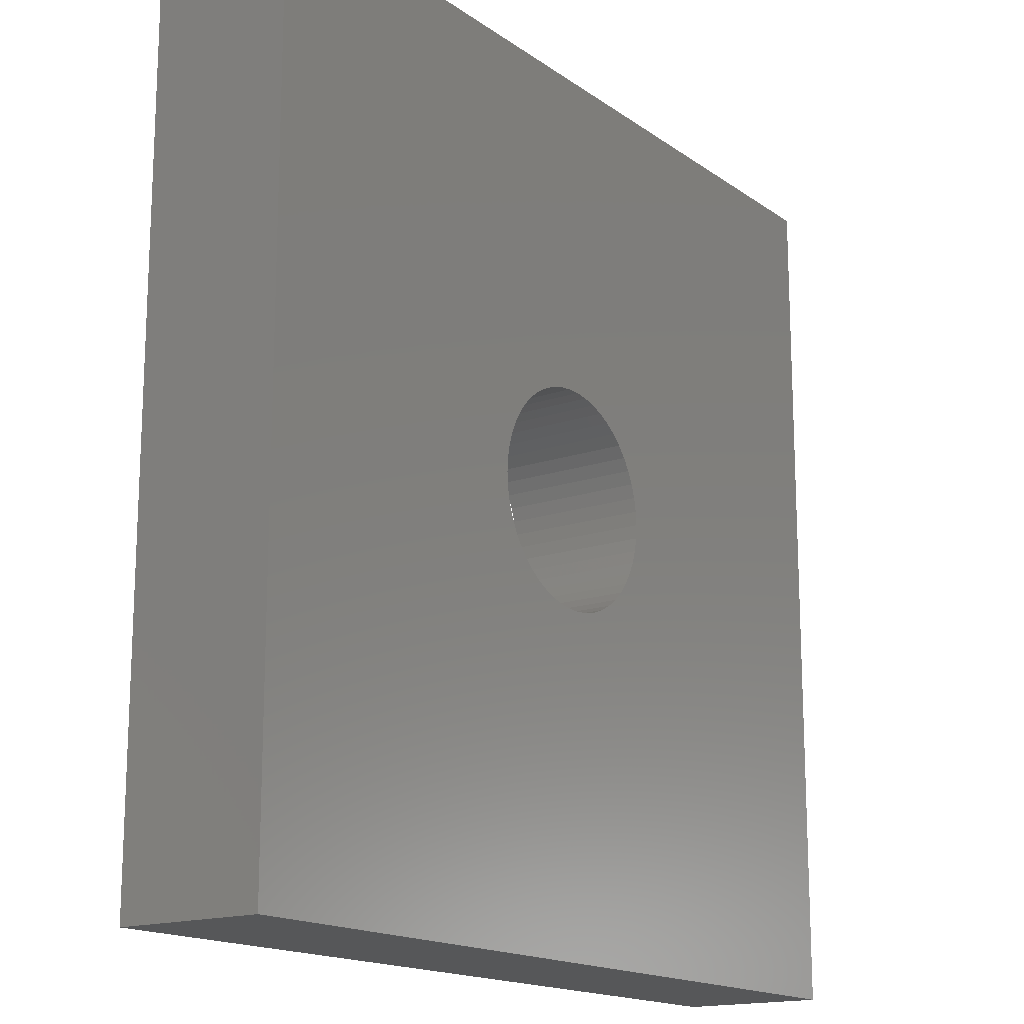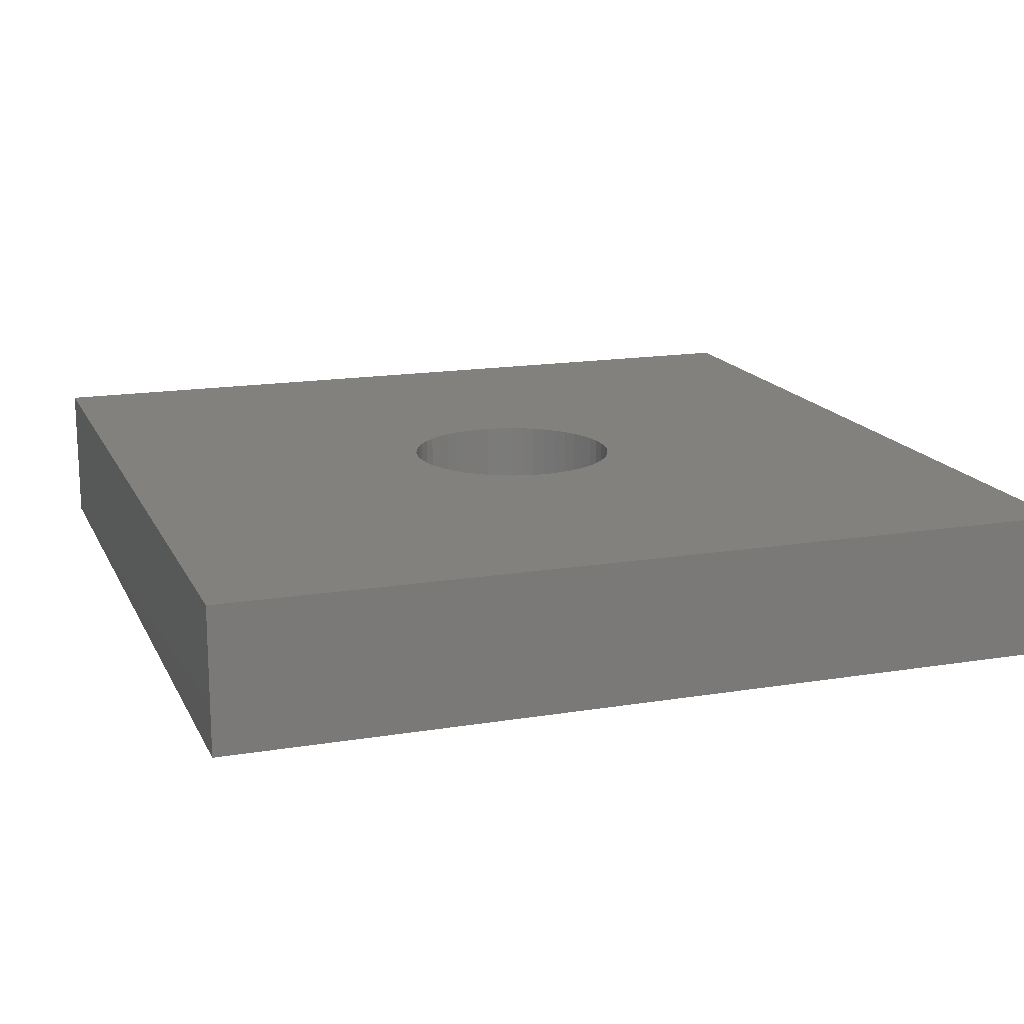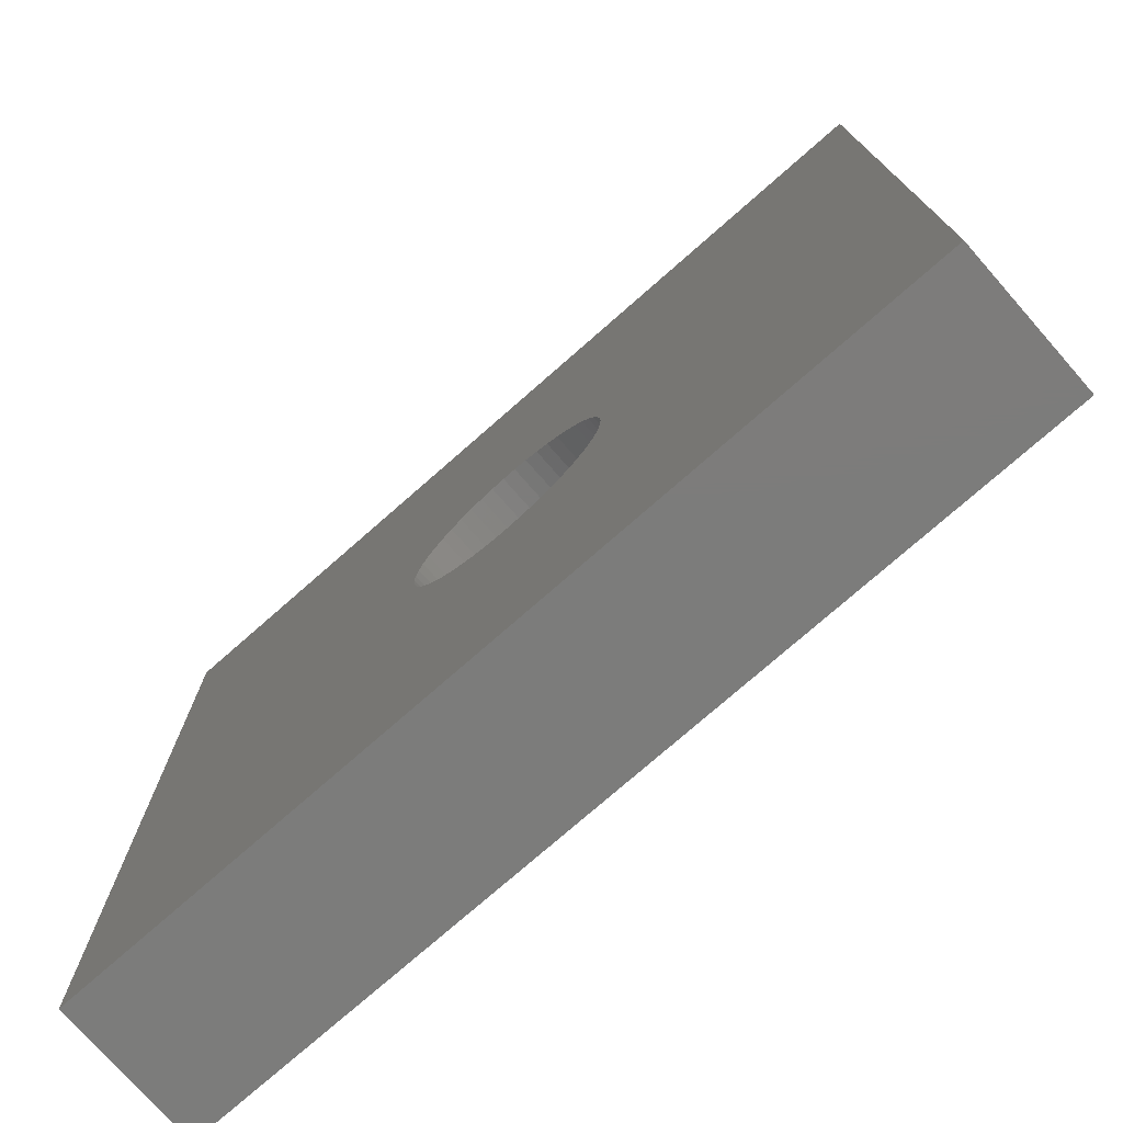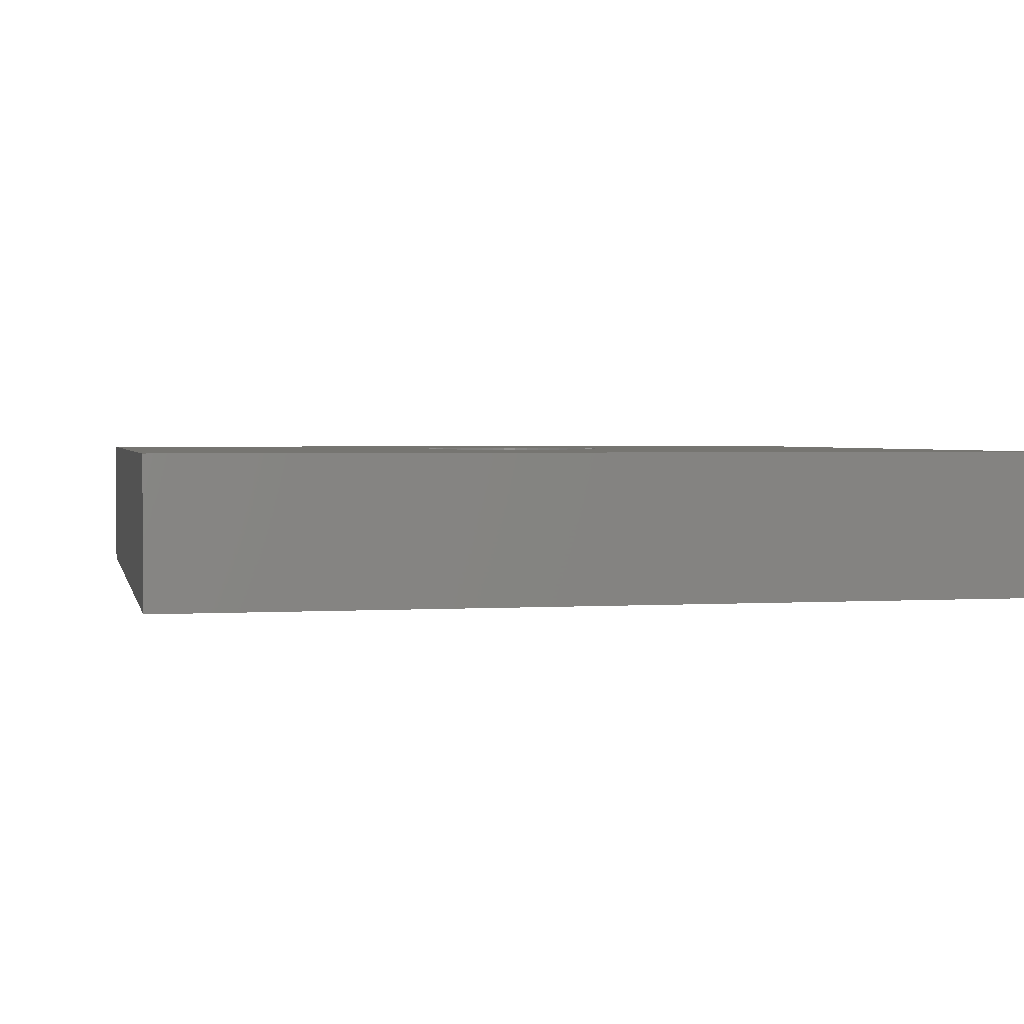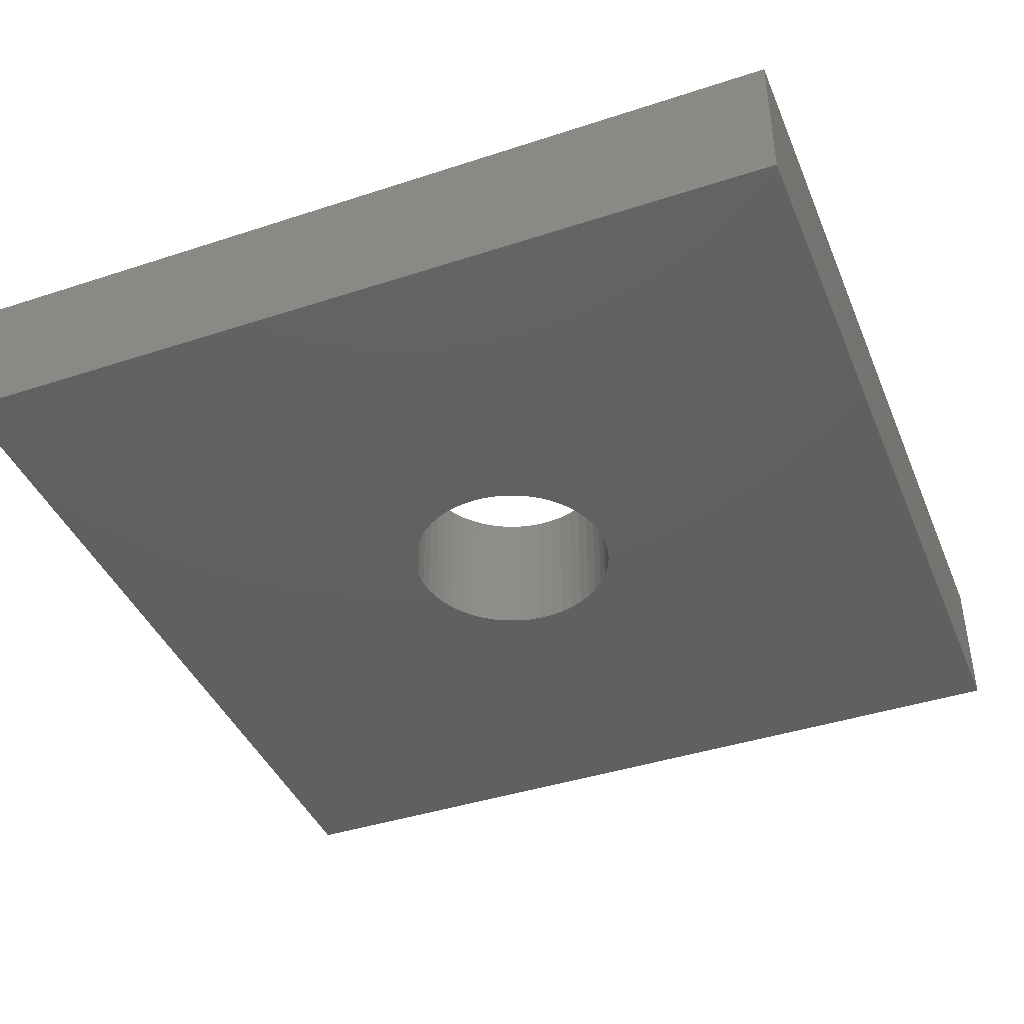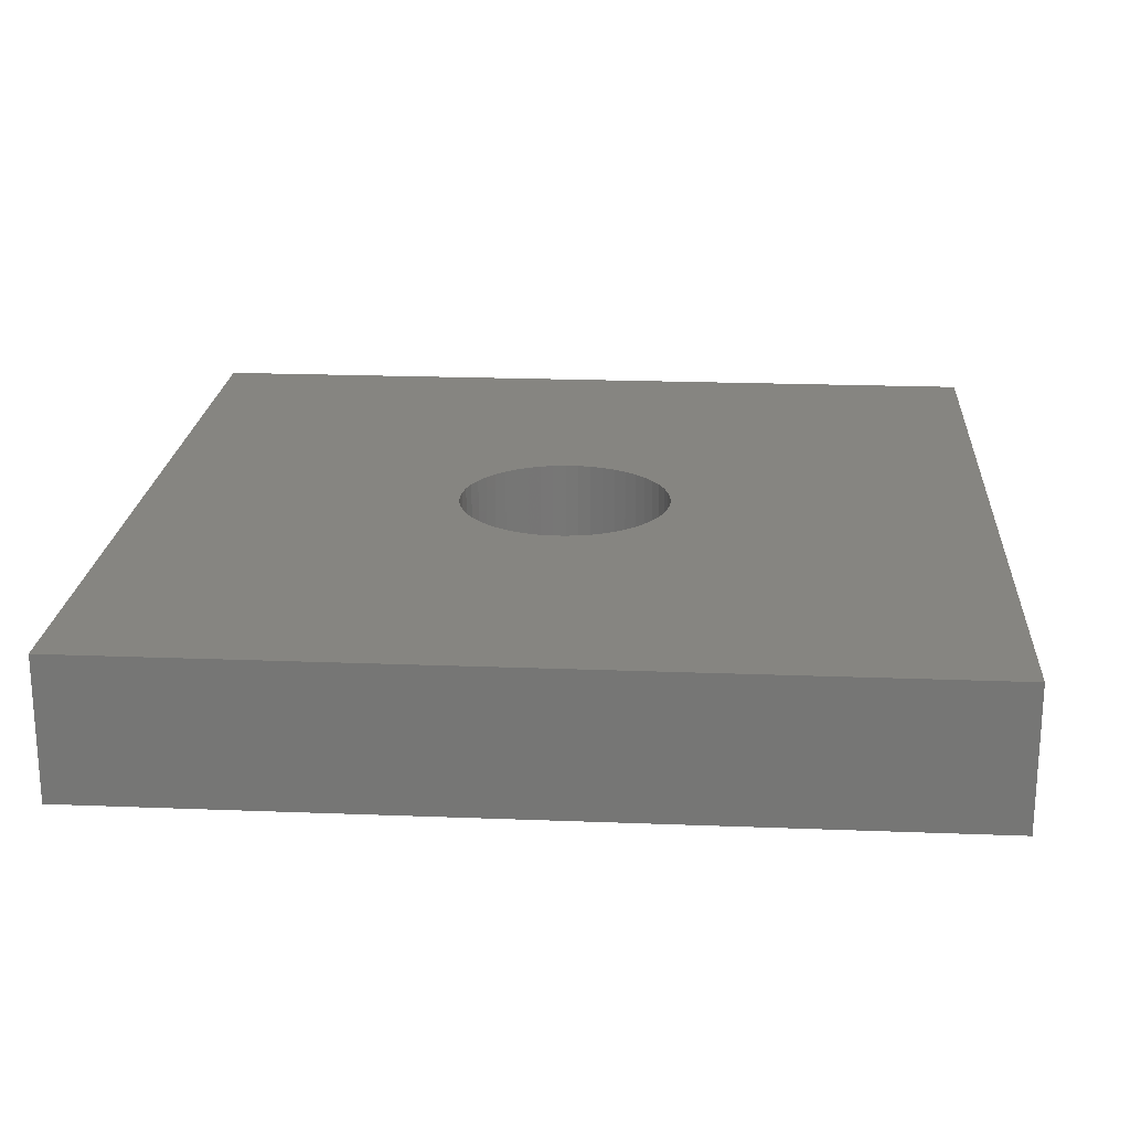
<metadata>
{"format":"stl","ext":"stl","renderer":"f3d","projection":"perspective","resolution":1024,"background":"white","views":[{"elev":-16.3,"azim":125.5,"up":"+Y"},{"elev":16.0,"azim":-18.9,"up":"+Z"},{"elev":-75.6,"azim":-138.7,"up":"+Y"},{"elev":2.2,"azim":77.7,"up":"+Z"},{"elev":-41.6,"azim":21.6,"up":"+Z"},{"elev":21.0,"azim":-176.0,"up":"+Z"}]}
</metadata>
<code>
# stl→obj: 108 verts, 216 faces
v -6 -6 -1
v -6 -6 1
v -6 6 -1
v -6 6 1
v 6 -6 -1
v 6 -6 1
v 0.8037 1.266 -1
v 6 6 -1
v -1.5 0 -1
v -1.214 0.8817 -1
v -1.093 1.027 -1
v -1.488 -0.188 -1
v -1.453 -0.373 -1
v -1.395 -0.5522 -1
v -1.314 -0.7226 -1
v -1.214 -0.8817 -1
v -1.093 -1.027 -1
v -0.9561 -1.156 -1
v -0.8037 -1.266 -1
v -0.4635 -1.427 -1
v -0.6387 -1.357 -1
v -0.2811 -1.473 -1
v -0.09419 -1.497 -1
v 0.09419 -1.497 -1
v 0.2811 -1.473 -1
v 0.4635 -1.427 -1
v 1.093 -1.027 -1
v 0.9561 -1.156 -1
v -1.395 0.5522 -1
v -1.314 0.7226 -1
v 0.6387 -1.357 -1
v 0.8037 -1.266 -1
v 1.395 -0.5522 -1
v 1.314 -0.7226 -1
v 1.214 -0.8817 -1
v -0.9561 1.156 -1
v 0.6387 1.357 -1
v -0.8037 1.266 -1
v -0.6387 1.357 -1
v 1.453 -0.373 -1
v 1.488 -0.188 -1
v -0.4635 1.427 -1
v 1.5 0 -1
v -0.2811 1.473 -1
v 1.488 0.188 -1
v -0.09419 1.497 -1
v 1.453 0.373 -1
v 0.09419 1.497 -1
v 1.395 0.5522 -1
v 1.314 0.7226 -1
v 0.2811 1.473 -1
v 1.214 0.8817 -1
v 0.4635 1.427 -1
v 1.093 1.027 -1
v 0.9561 1.156 -1
v -1.453 0.373 -1
v -1.488 0.188 -1
v 6 6 1
v 0.09419 -1.497 1
v -0.8037 1.266 1
v -0.6387 1.357 1
v -1.488 -0.188 1
v 0.2811 -1.473 1
v -1.5 0 1
v 0.4635 -1.427 1
v -1.488 0.188 1
v -1.453 0.373 1
v -1.395 0.5522 1
v 0.8037 -1.266 1
v 0.6387 -1.357 1
v -1.314 0.7226 1
v -1.214 0.8817 1
v 1.453 0.373 1
v 1.488 0.188 1
v -1.093 1.027 1
v 1.093 -1.027 1
v 0.9561 -1.156 1
v -0.9561 1.156 1
v 1.314 0.7226 1
v 1.395 0.5522 1
v 1.214 -0.8817 1
v 1.314 -0.7226 1
v -0.4635 1.427 1
v 1.395 -0.5522 1
v -0.2811 1.473 1
v -0.09419 1.497 1
v 0.09419 1.497 1
v 1.488 -0.188 1
v 1.453 -0.373 1
v 0.2811 1.473 1
v 1.5 0 1
v 0.4635 1.427 1
v 0.6387 1.357 1
v 0.8037 1.266 1
v 0.9561 1.156 1
v 1.093 1.027 1
v 1.214 0.8817 1
v -0.09419 -1.497 1
v -0.2811 -1.473 1
v -0.4635 -1.427 1
v -0.6387 -1.357 1
v -0.8037 -1.266 1
v -0.9561 -1.156 1
v -1.093 -1.027 1
v -1.214 -0.8817 1
v -1.314 -0.7226 1
v -1.395 -0.5522 1
v -1.453 -0.373 1
f 1 2 3
f 3 2 4
f 2 1 5
f 6 2 5
f 7 3 8
f 1 3 9
f 10 3 11
f 1 9 12
f 1 12 13
f 1 13 14
f 1 14 15
f 1 15 16
f 1 16 17
f 1 17 18
f 1 18 19
f 1 19 5
f 20 5 21
f 22 5 20
f 23 5 22
f 24 5 23
f 25 5 24
f 26 5 25
f 27 5 28
f 29 3 30
f 26 31 5
f 30 3 10
f 31 32 5
f 32 28 5
f 33 8 34
f 5 27 35
f 5 35 8
f 35 34 8
f 11 3 36
f 37 3 7
f 38 3 39
f 33 40 8
f 40 41 8
f 39 3 42
f 41 43 8
f 42 3 44
f 43 45 8
f 44 3 46
f 45 47 8
f 46 3 48
f 47 49 8
f 49 50 8
f 48 3 51
f 50 52 8
f 51 3 53
f 52 54 8
f 53 3 37
f 54 55 8
f 55 7 8
f 36 3 38
f 56 3 29
f 57 3 56
f 9 3 57
f 21 5 19
f 3 4 8
f 8 4 58
f 59 2 6
f 60 61 58
f 4 2 62
f 63 59 6
f 4 62 64
f 65 63 6
f 4 64 66
f 4 66 67
f 4 67 68
f 69 70 6
f 4 68 71
f 70 65 6
f 4 71 72
f 73 74 6
f 4 72 75
f 76 77 6
f 60 4 78
f 79 80 6
f 58 4 60
f 81 76 6
f 82 81 6
f 58 61 83
f 84 82 6
f 58 83 85
f 77 69 6
f 58 85 86
f 58 86 87
f 88 89 6
f 58 87 90
f 91 88 6
f 58 90 92
f 74 91 6
f 58 92 93
f 89 84 6
f 58 93 94
f 58 94 95
f 80 73 6
f 58 95 96
f 58 97 6
f 58 96 97
f 97 79 6
f 98 2 59
f 99 2 98
f 100 2 99
f 101 2 100
f 102 2 101
f 103 2 102
f 104 2 103
f 105 2 104
f 106 2 105
f 107 2 106
f 108 2 107
f 62 2 108
f 75 78 4
f 6 5 8
f 58 6 8
f 57 66 64
f 9 57 64
f 64 62 12
f 9 64 12
f 56 67 66
f 57 56 66
f 29 68 67
f 56 29 67
f 30 71 68
f 29 30 68
f 10 72 71
f 30 10 71
f 11 75 72
f 10 11 72
f 36 78 75
f 11 36 75
f 38 60 78
f 36 38 78
f 39 61 60
f 38 39 60
f 42 83 61
f 39 42 61
f 44 85 83
f 42 44 83
f 46 86 85
f 44 46 85
f 48 87 86
f 46 48 86
f 51 90 87
f 48 51 87
f 53 92 90
f 51 53 90
f 37 93 92
f 53 37 92
f 7 94 93
f 37 7 93
f 55 95 94
f 7 55 94
f 54 96 95
f 55 54 95
f 97 96 52
f 52 96 54
f 79 97 50
f 50 97 52
f 80 79 49
f 49 79 50
f 73 80 47
f 47 80 49
f 74 73 45
f 45 73 47
f 91 74 43
f 43 74 45
f 91 43 88
f 88 43 41
f 88 41 89
f 89 41 40
f 89 40 84
f 84 40 33
f 84 33 82
f 82 33 34
f 82 34 81
f 81 34 35
f 81 35 76
f 76 35 27
f 76 27 77
f 77 27 28
f 77 28 69
f 69 28 32
f 69 32 70
f 70 32 31
f 70 31 65
f 65 31 26
f 65 26 63
f 63 26 25
f 63 25 59
f 59 25 24
f 59 24 98
f 98 24 23
f 98 23 99
f 99 23 22
f 99 22 100
f 100 22 20
f 100 20 101
f 101 20 21
f 101 21 102
f 102 21 19
f 102 19 103
f 103 19 18
f 103 18 104
f 104 18 17
f 105 104 17
f 16 105 17
f 106 105 16
f 15 106 16
f 107 106 15
f 14 107 15
f 108 107 14
f 13 108 14
f 62 108 13
f 12 62 13

</code>
